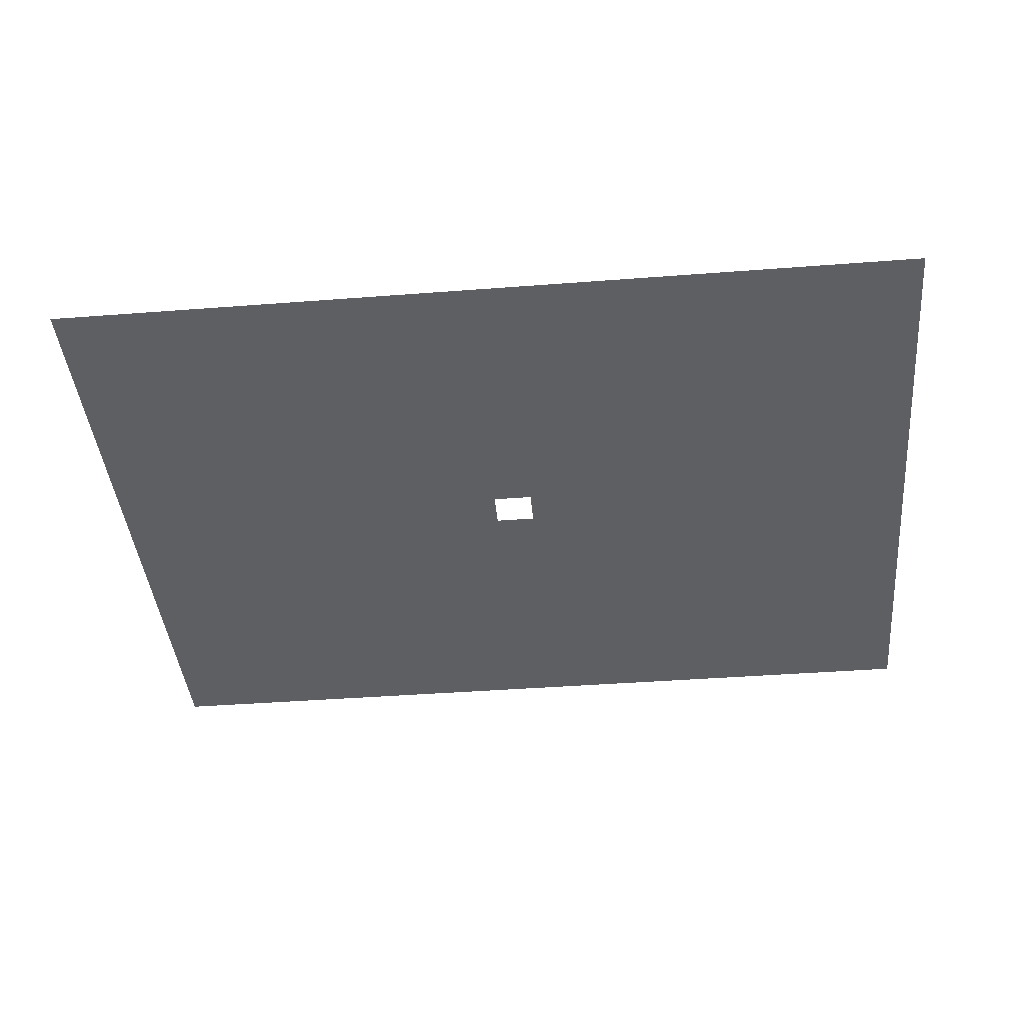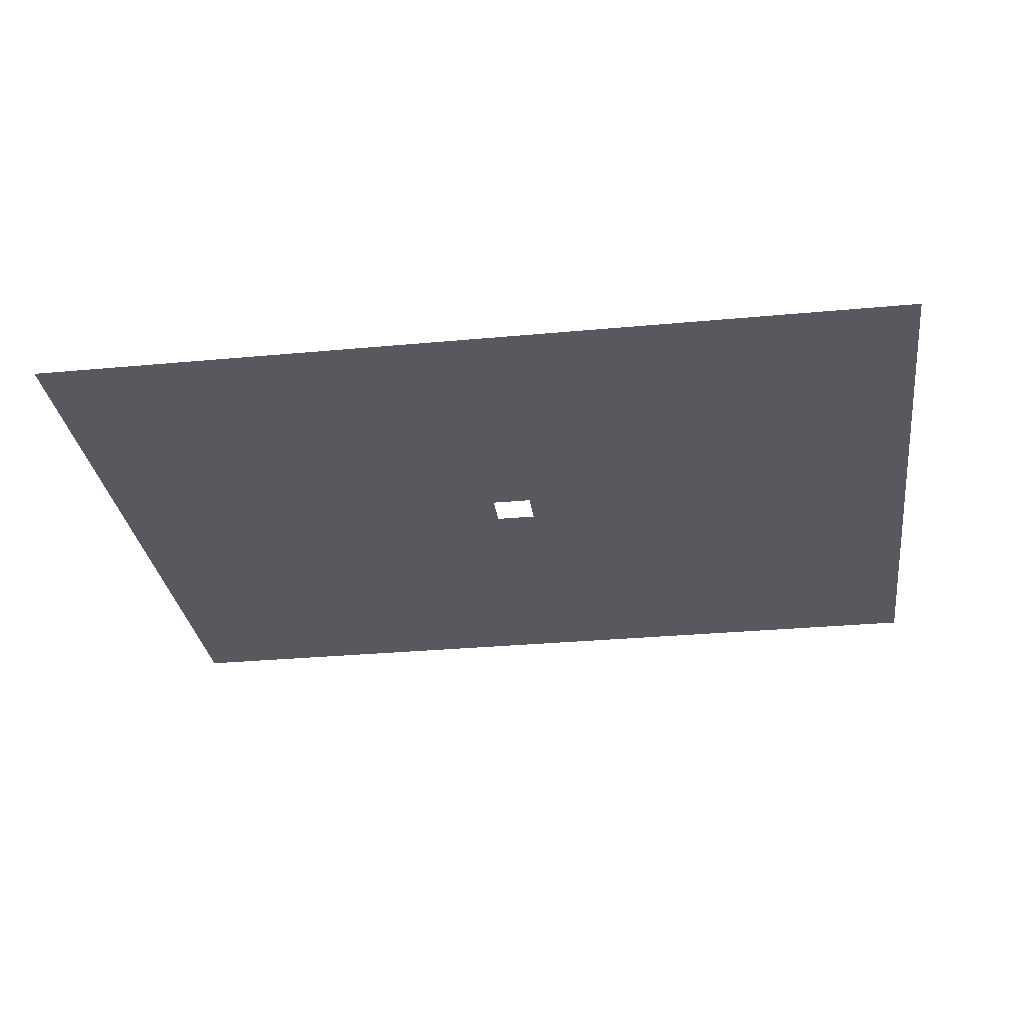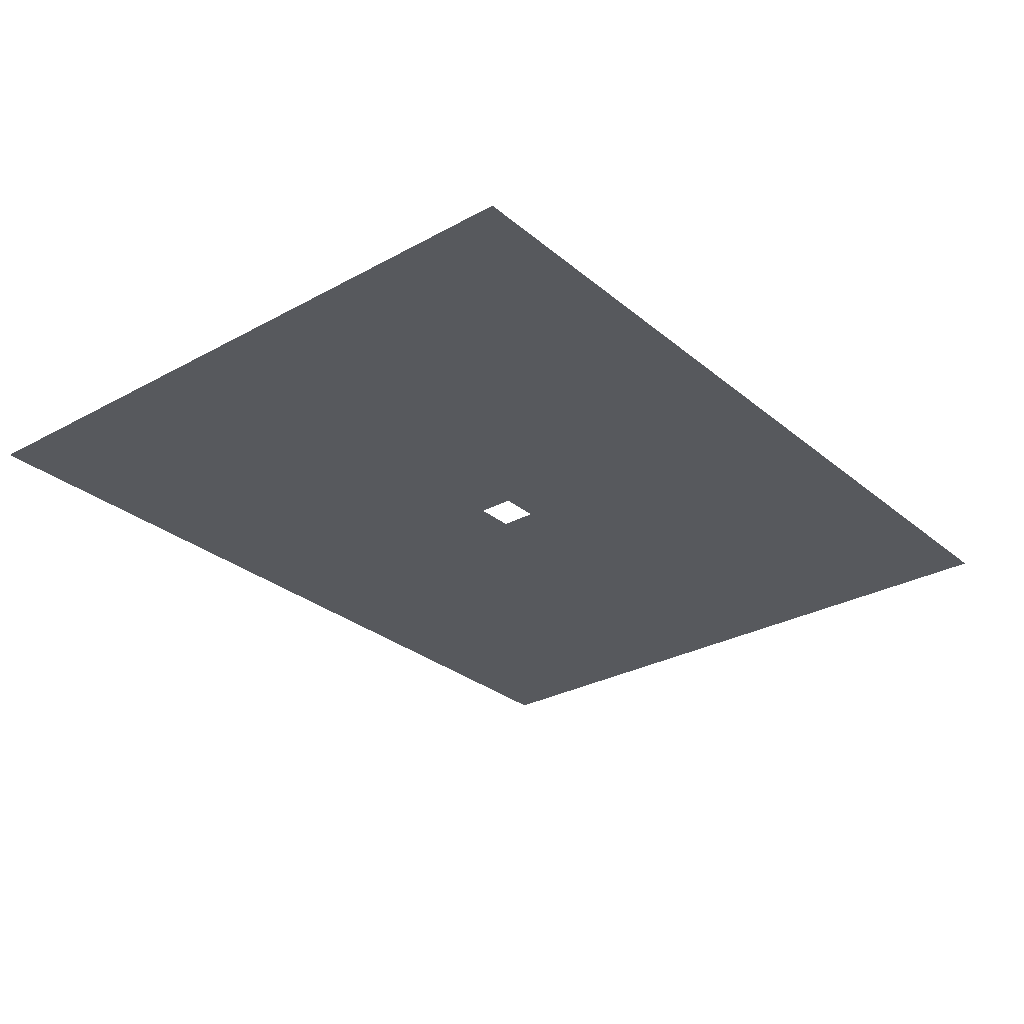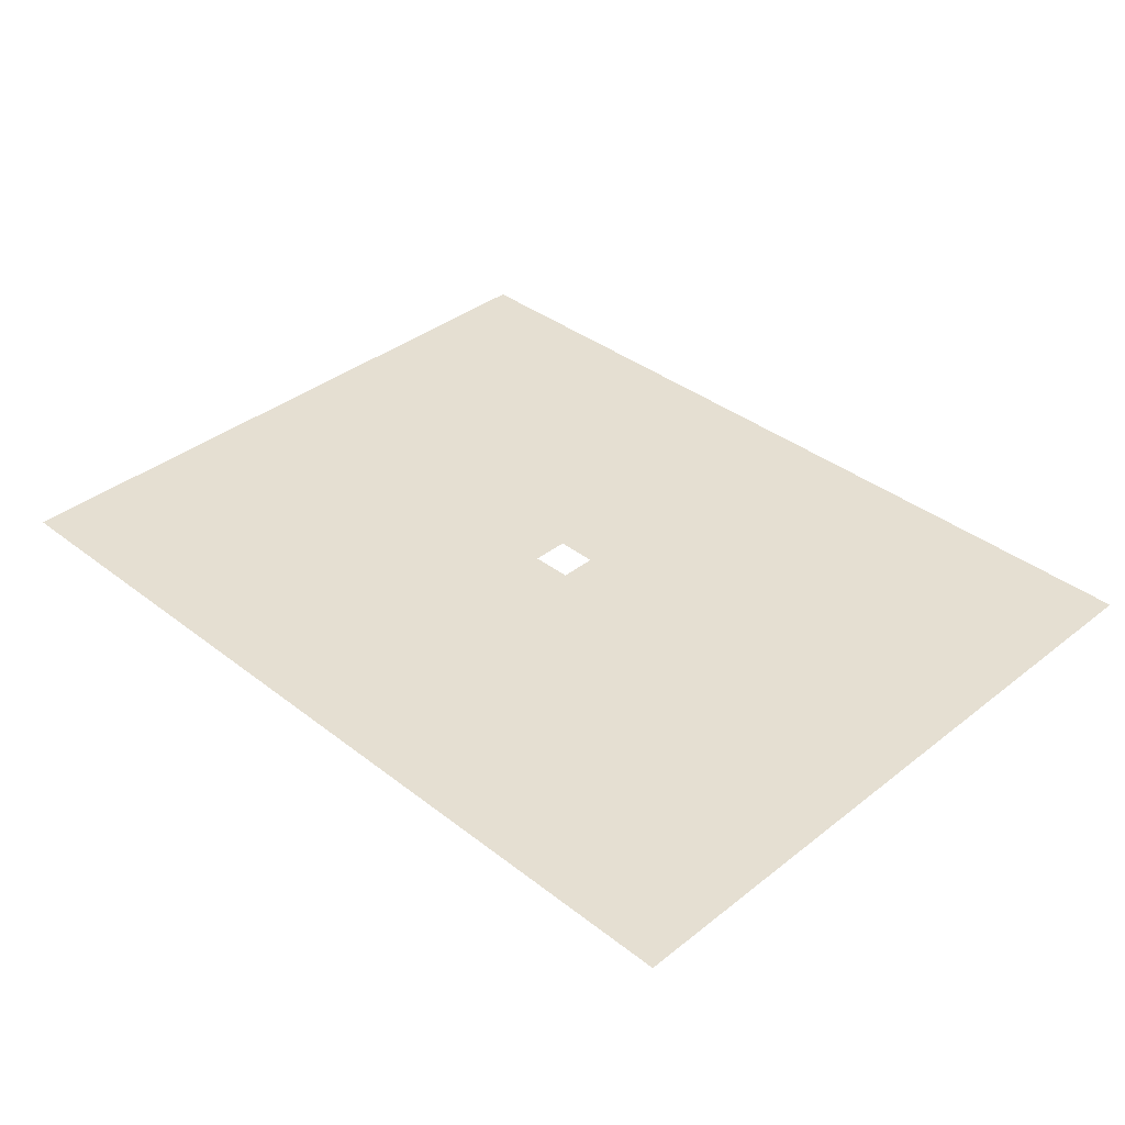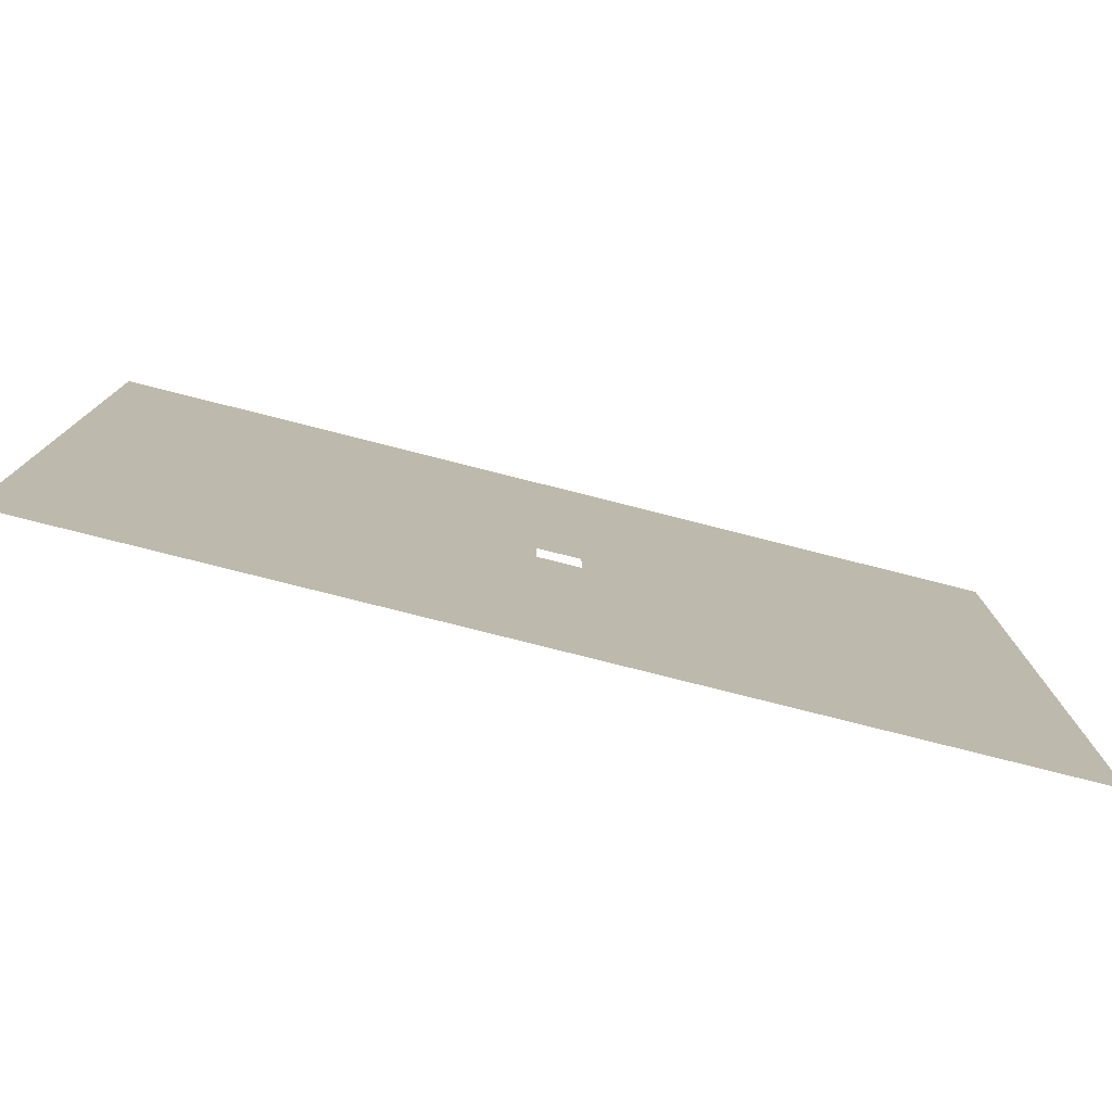
<metadata>
{"format":"obj","ext":"obj","renderer":"f3d","projection":"perspective","resolution":1024,"background":"white","views":[{"elev":-41.5,"azim":5.3,"up":"+Z"},{"elev":-30.3,"azim":7.7,"up":"+Z"},{"elev":-29.0,"azim":129.3,"up":"+Z"},{"elev":37.3,"azim":-135.2,"up":"+Z"},{"elev":-78.2,"azim":-14.2,"up":"+Y"}]}
</metadata>
<code>
g fort_ground_big
v 91.68 -61.75 -17.95
v 1750 -1312 -17.95
v -1750 -1312 -17.95
v -69.69 -61.75 -17.95
v 91.68 84.4 -17.95
v 1750 1375 -17.95
v -69.69 84.4 -17.95
v -1750 1375 -17.95
f -6 -7 -8
f -5 -6 -8
f -8 -7 -4
f -7 -3 -4
f -4 -3 -2
f -5 -2 -6
f -3 -1 -2
f -2 -1 -6

</code>
